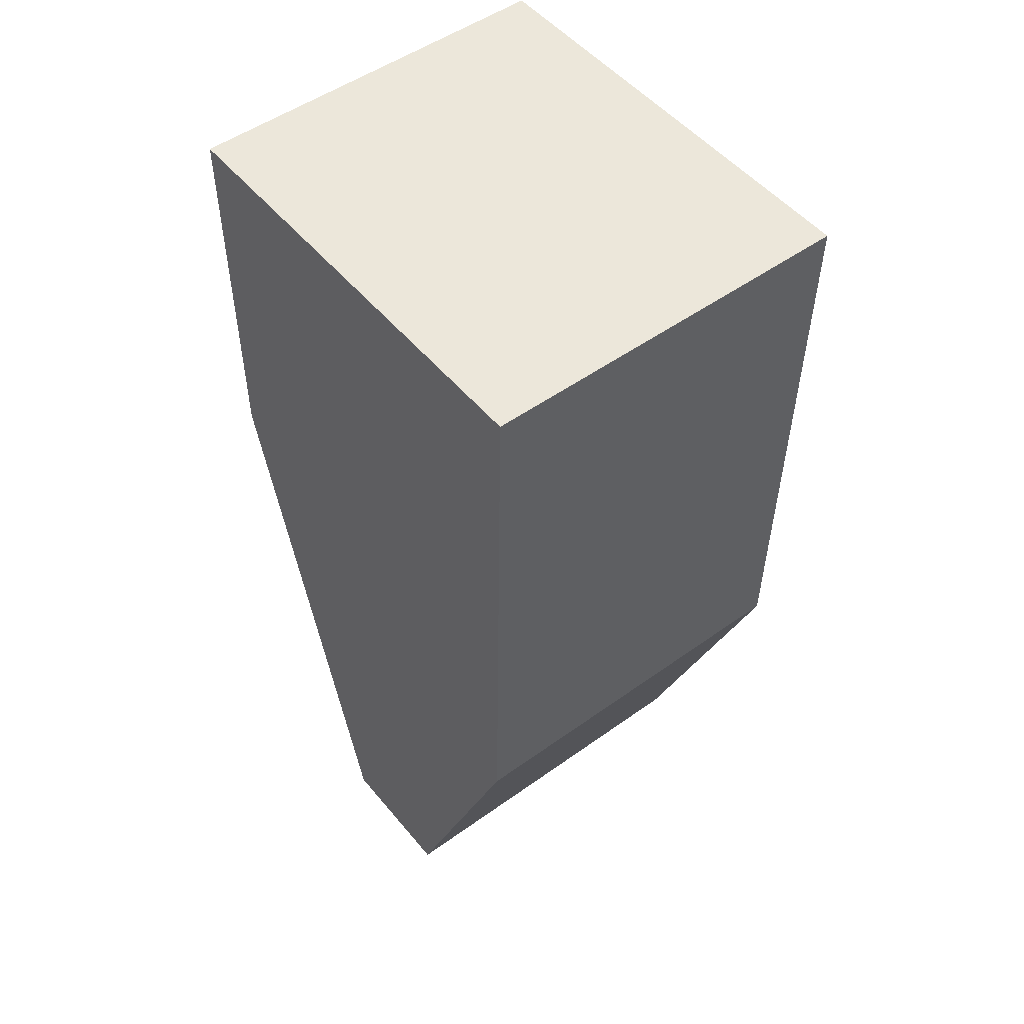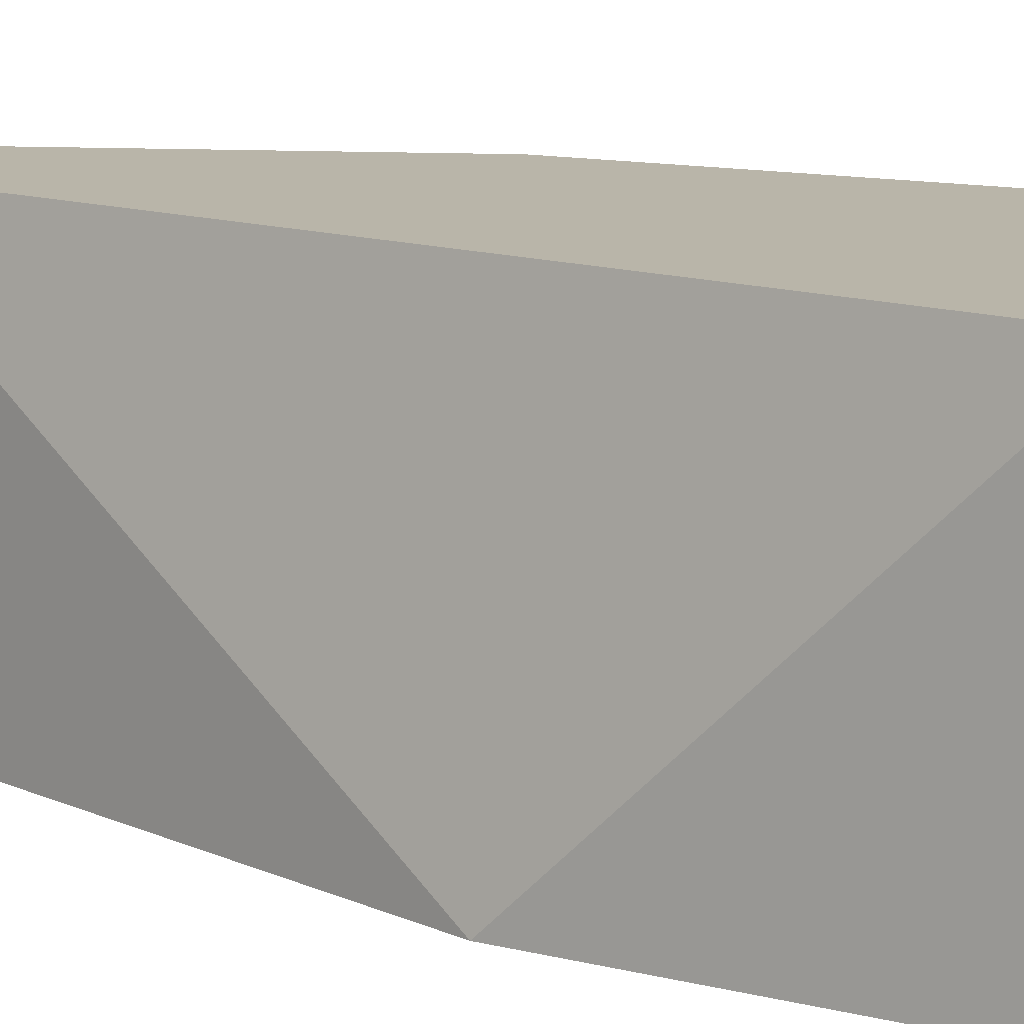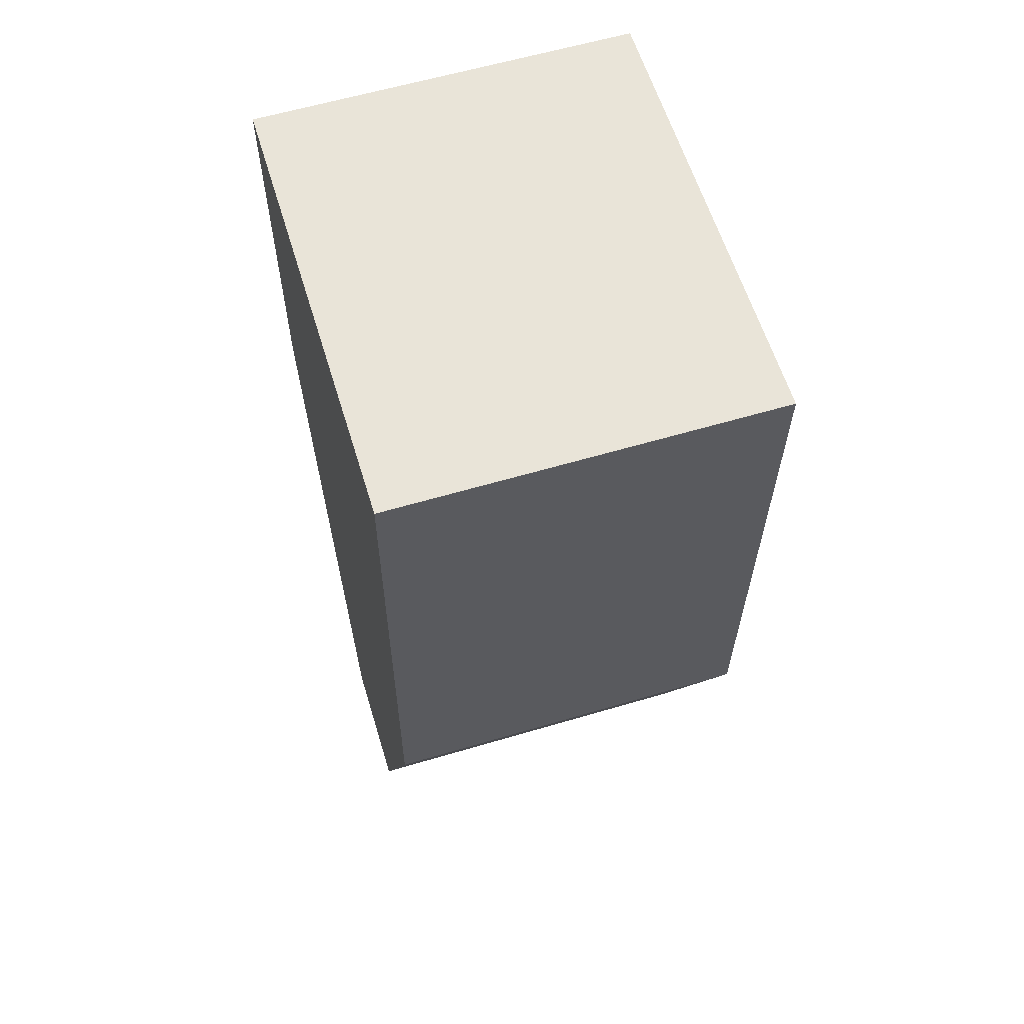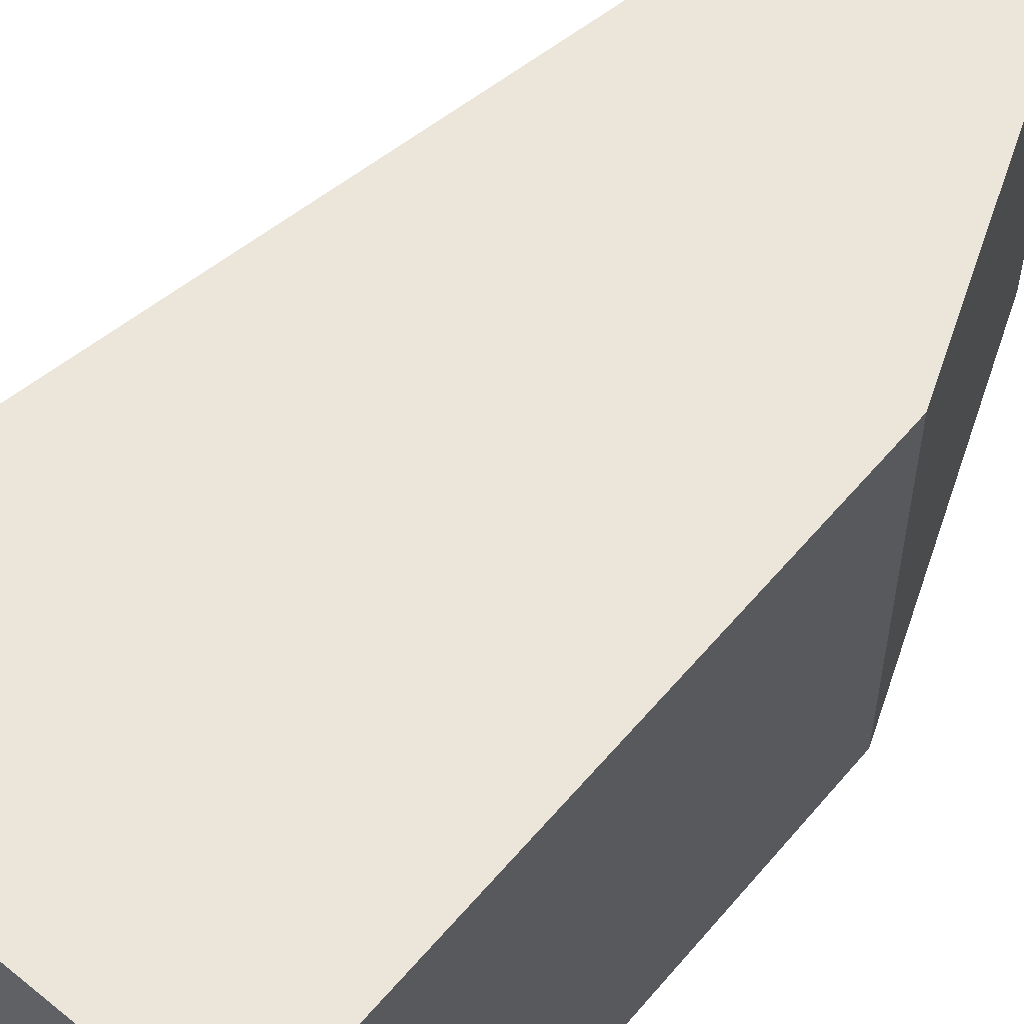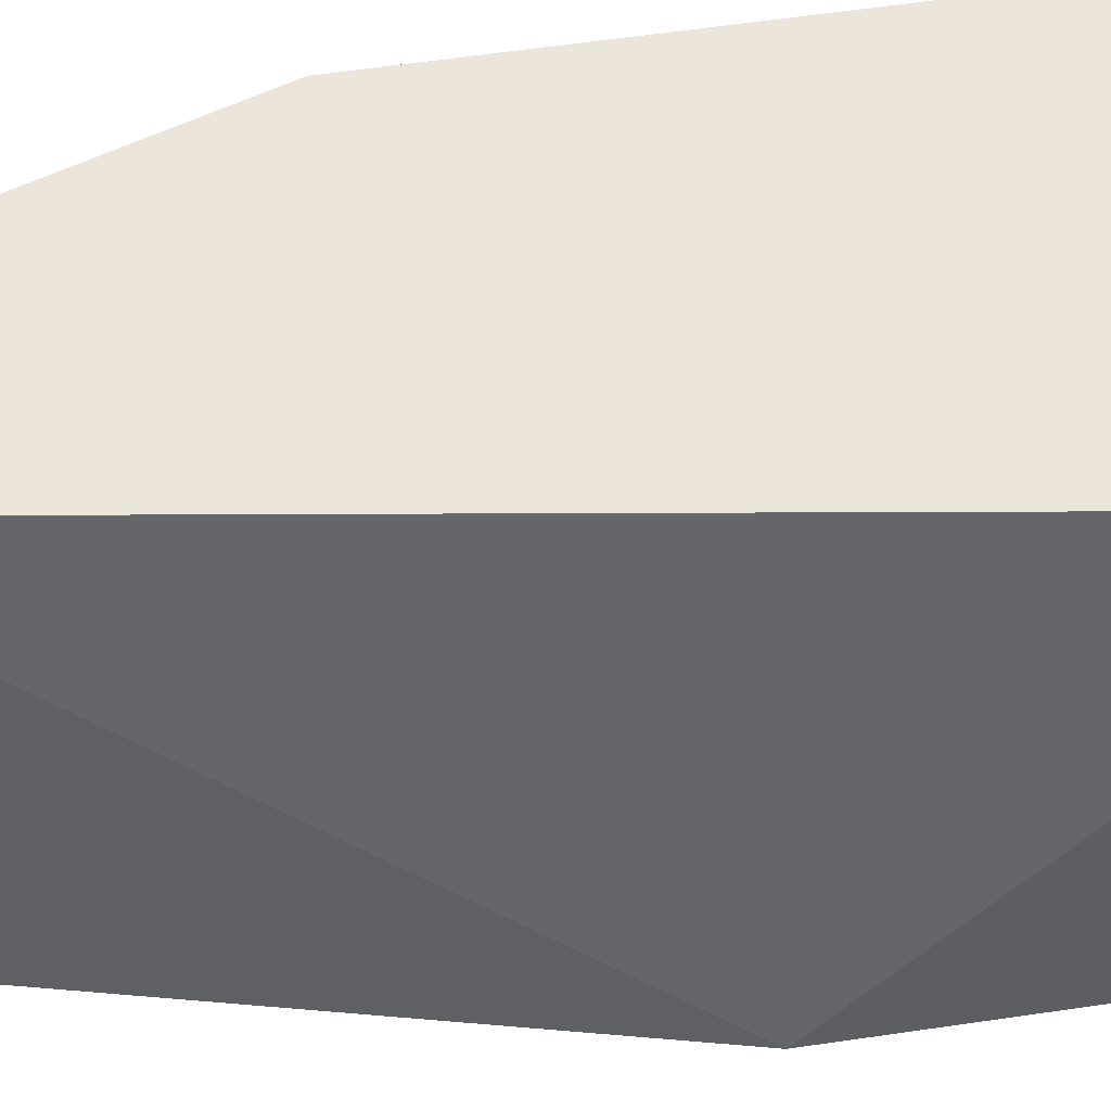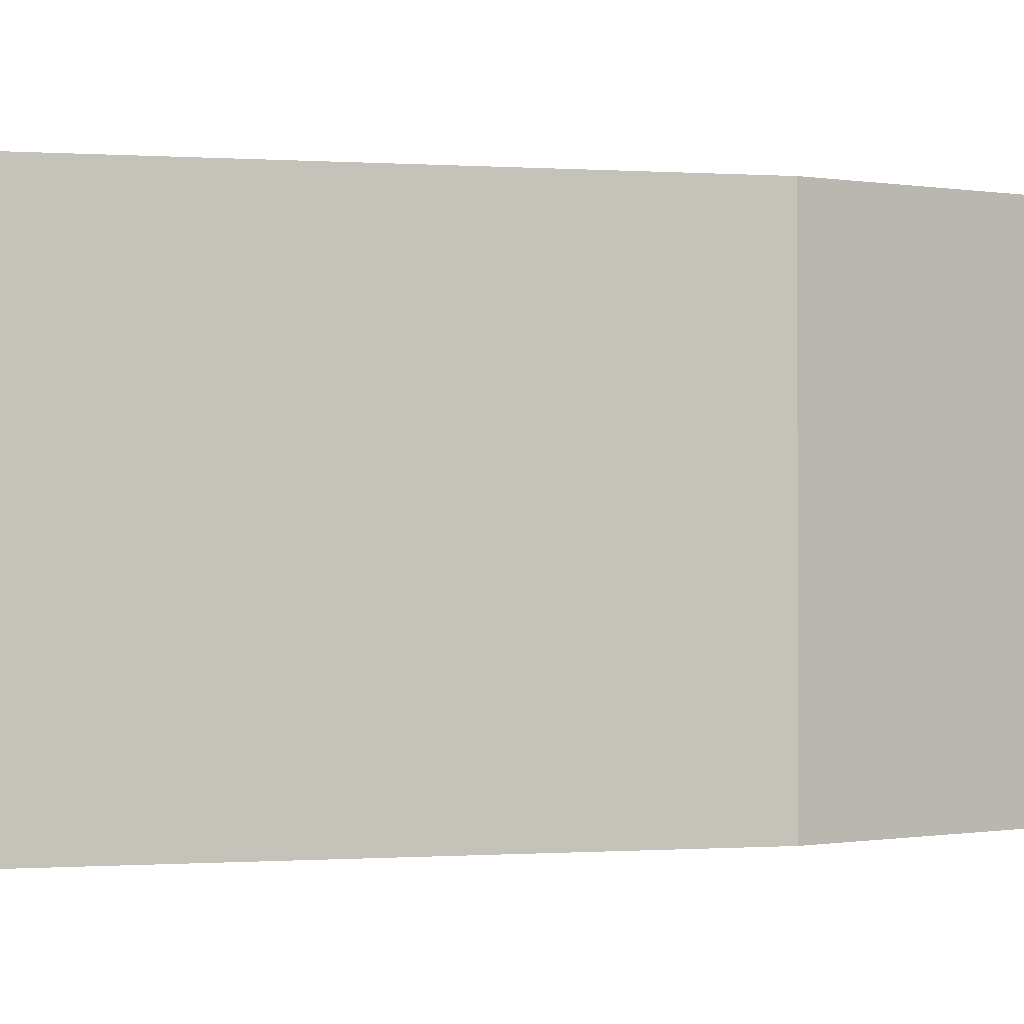
<metadata>
{"format":"obj","ext":"obj","renderer":"f3d","projection":"perspective","resolution":1024,"background":"white","views":[{"elev":50.8,"azim":-128.1,"up":"+Y"},{"elev":13.4,"azim":118.3,"up":"+Z"},{"elev":60.4,"azim":-106.9,"up":"+Y"},{"elev":56.3,"azim":-139.6,"up":"+Z"},{"elev":47.3,"azim":80.4,"up":"+Z"},{"elev":-0.2,"azim":-106.0,"up":"+Z"}]}
</metadata>
<code>
v 0 -0.07609 0.2487
v -0.007427 -0.1213 0.2487
v 0 -0.09418 0.2306
v -0.02154 -0.07609 0.2306
v -0.02154 -0.07609 0.2487
v -0.01408 -0.1213 0.2306
v 0 -0.07609 0.2306
v -0.007427 -0.1213 0.2306
v -0.02106 -0.1038 0.2306
v -0.01408 -0.1213 0.2487
v -0.02106 -0.1038 0.2487
f 1 2 3
f 7 1 3
f 7 5 1
f 7 4 5
f 8 3 2
f 9 5 4
f 9 8 6
f 9 4 7
f 9 7 3
f 9 3 8
f 10 9 6
f 10 2 1
f 10 1 5
f 10 8 2
f 10 6 8
f 11 10 5
f 11 5 9
f 11 9 10

</code>
